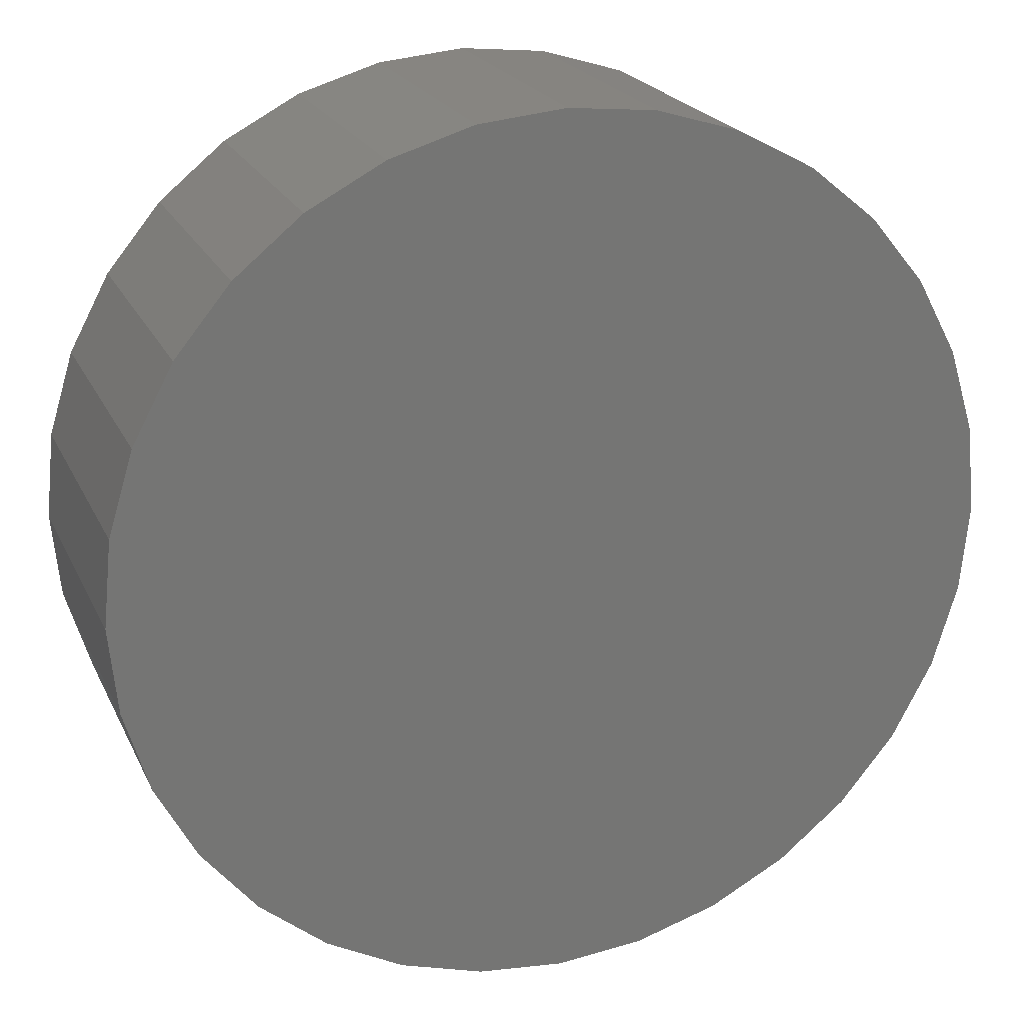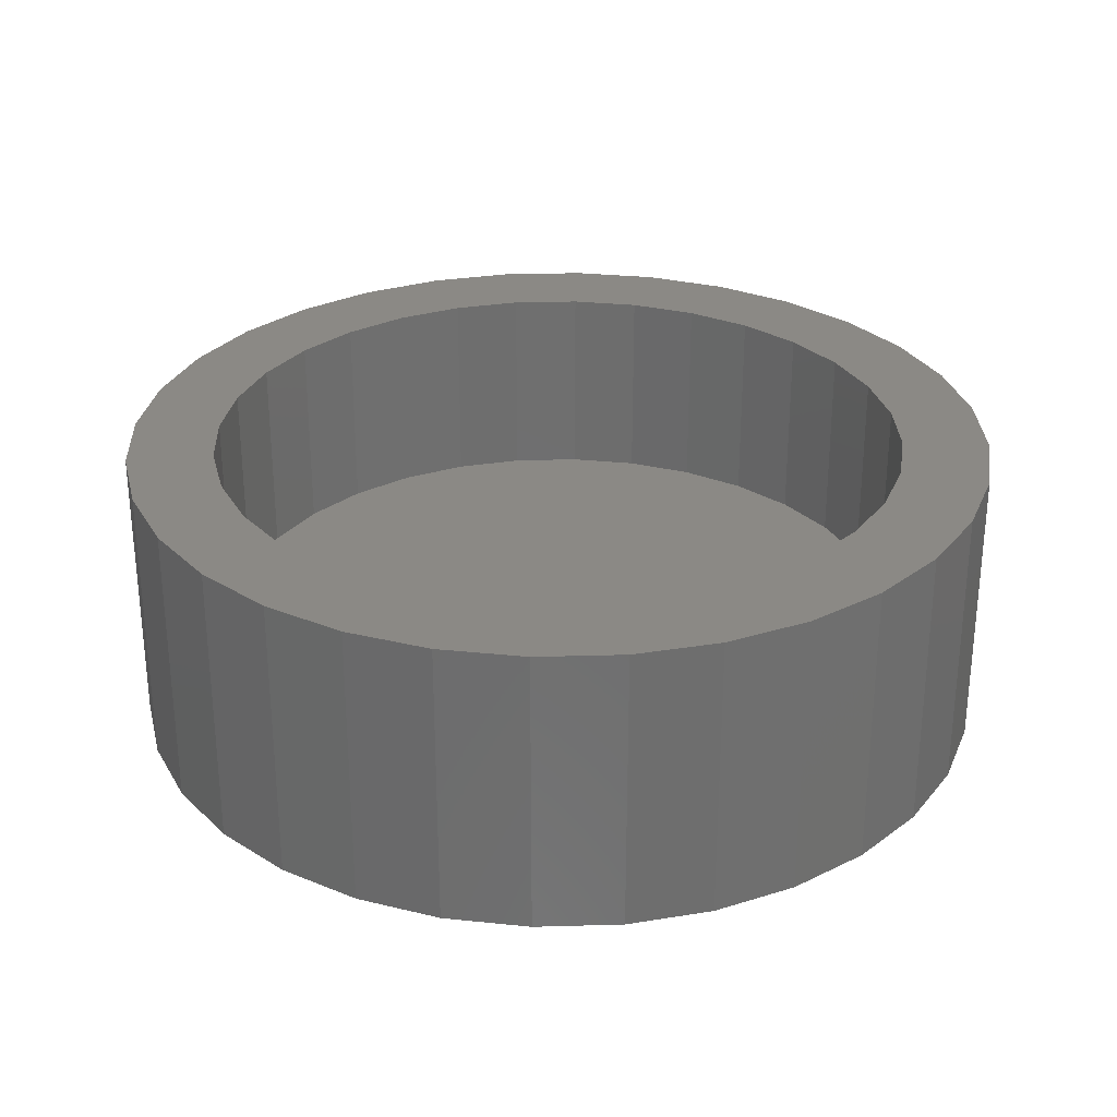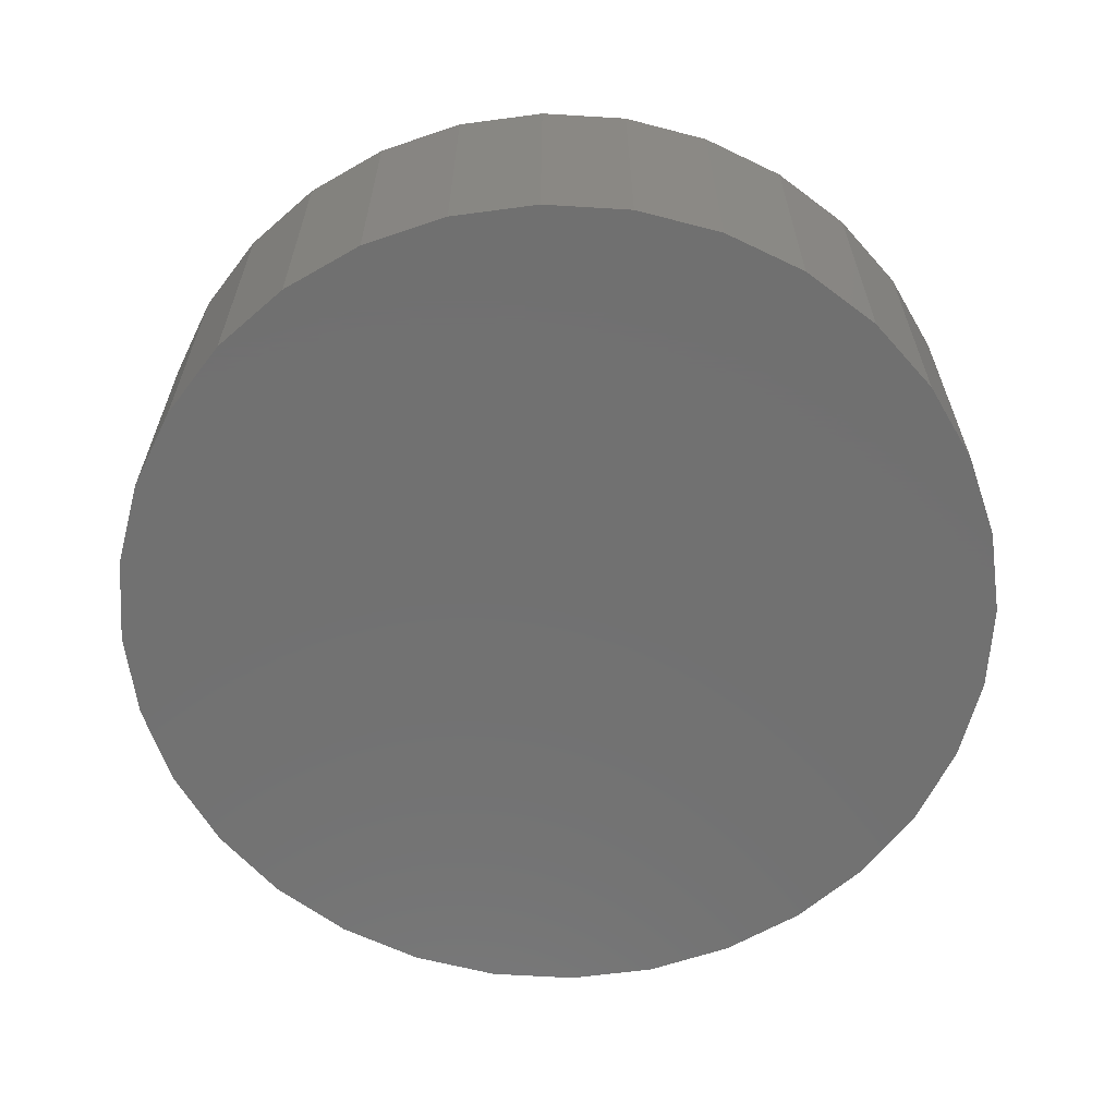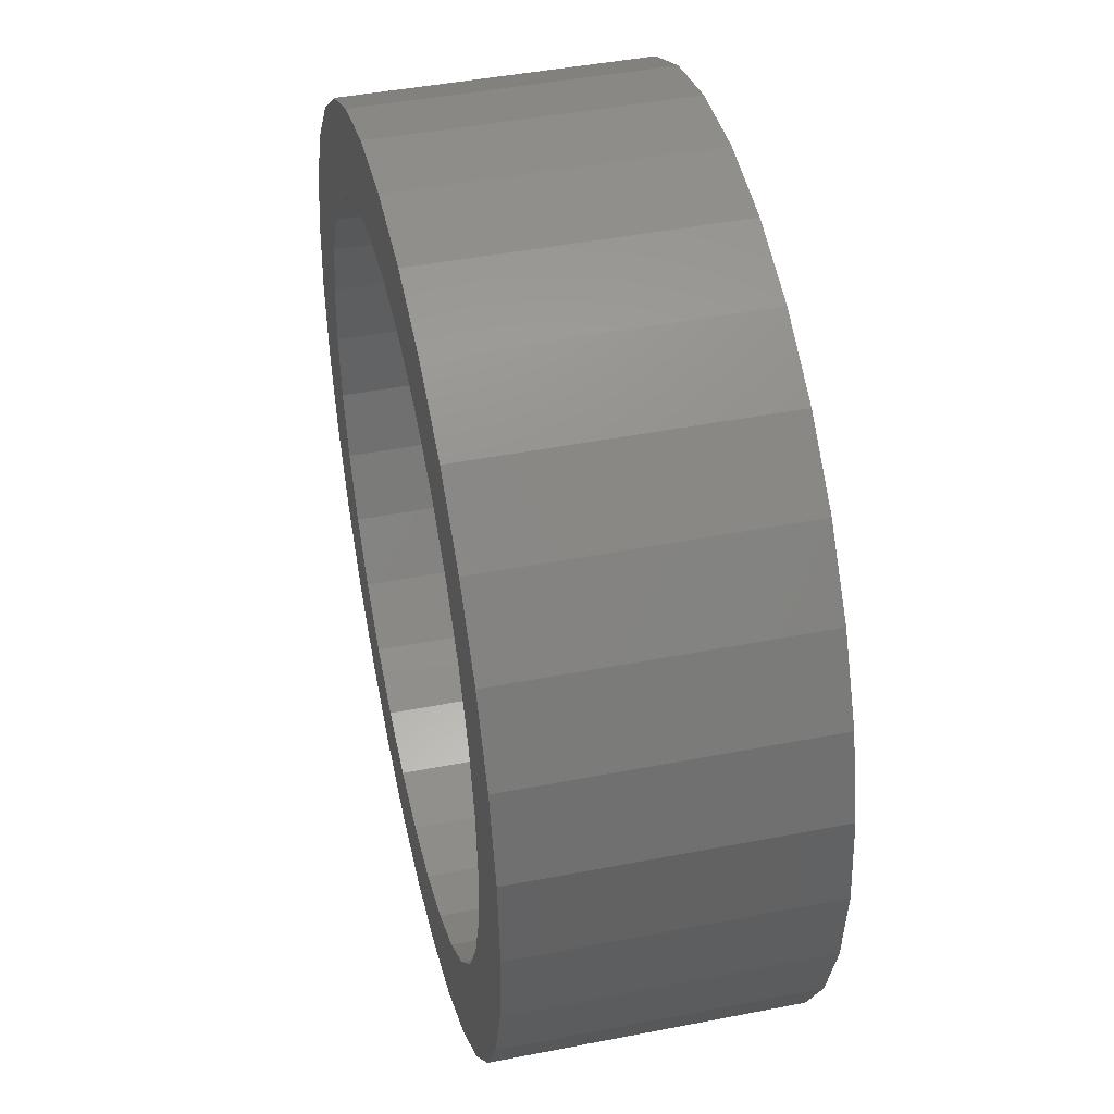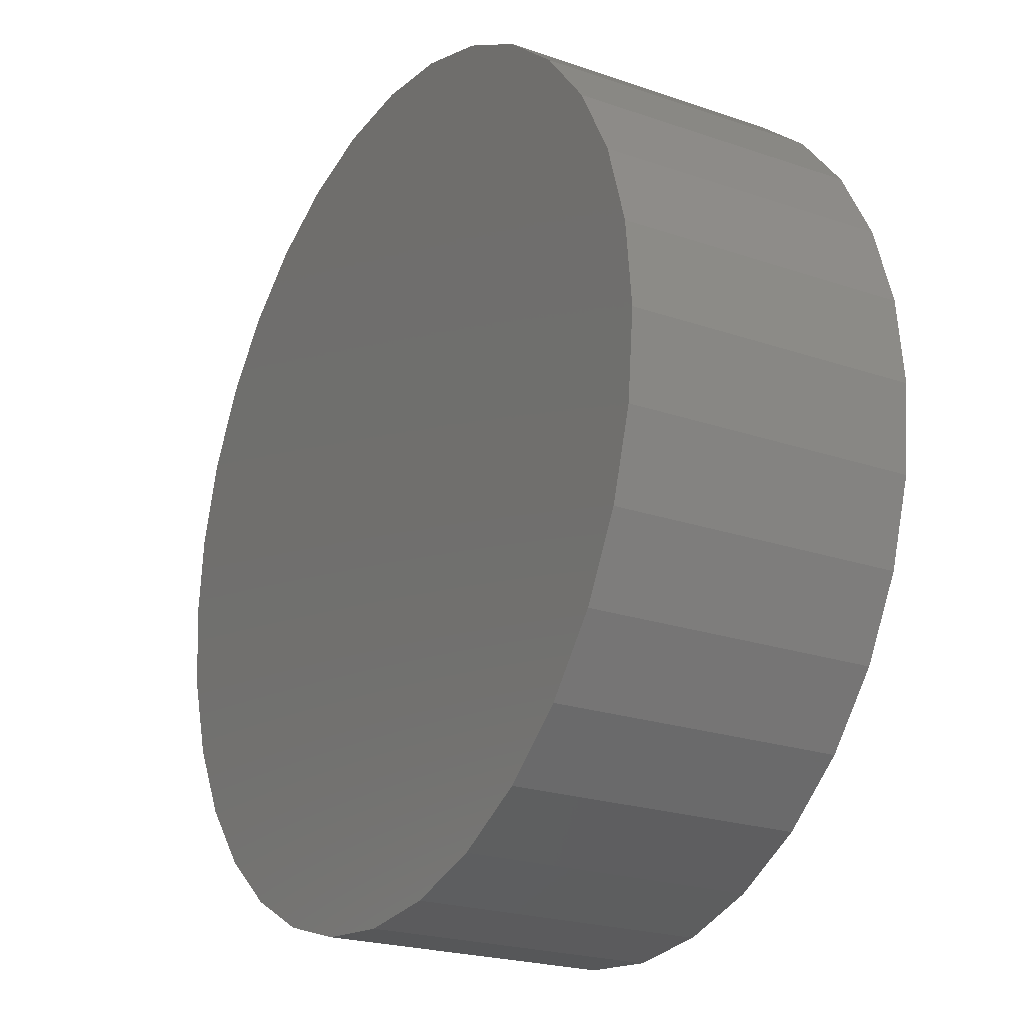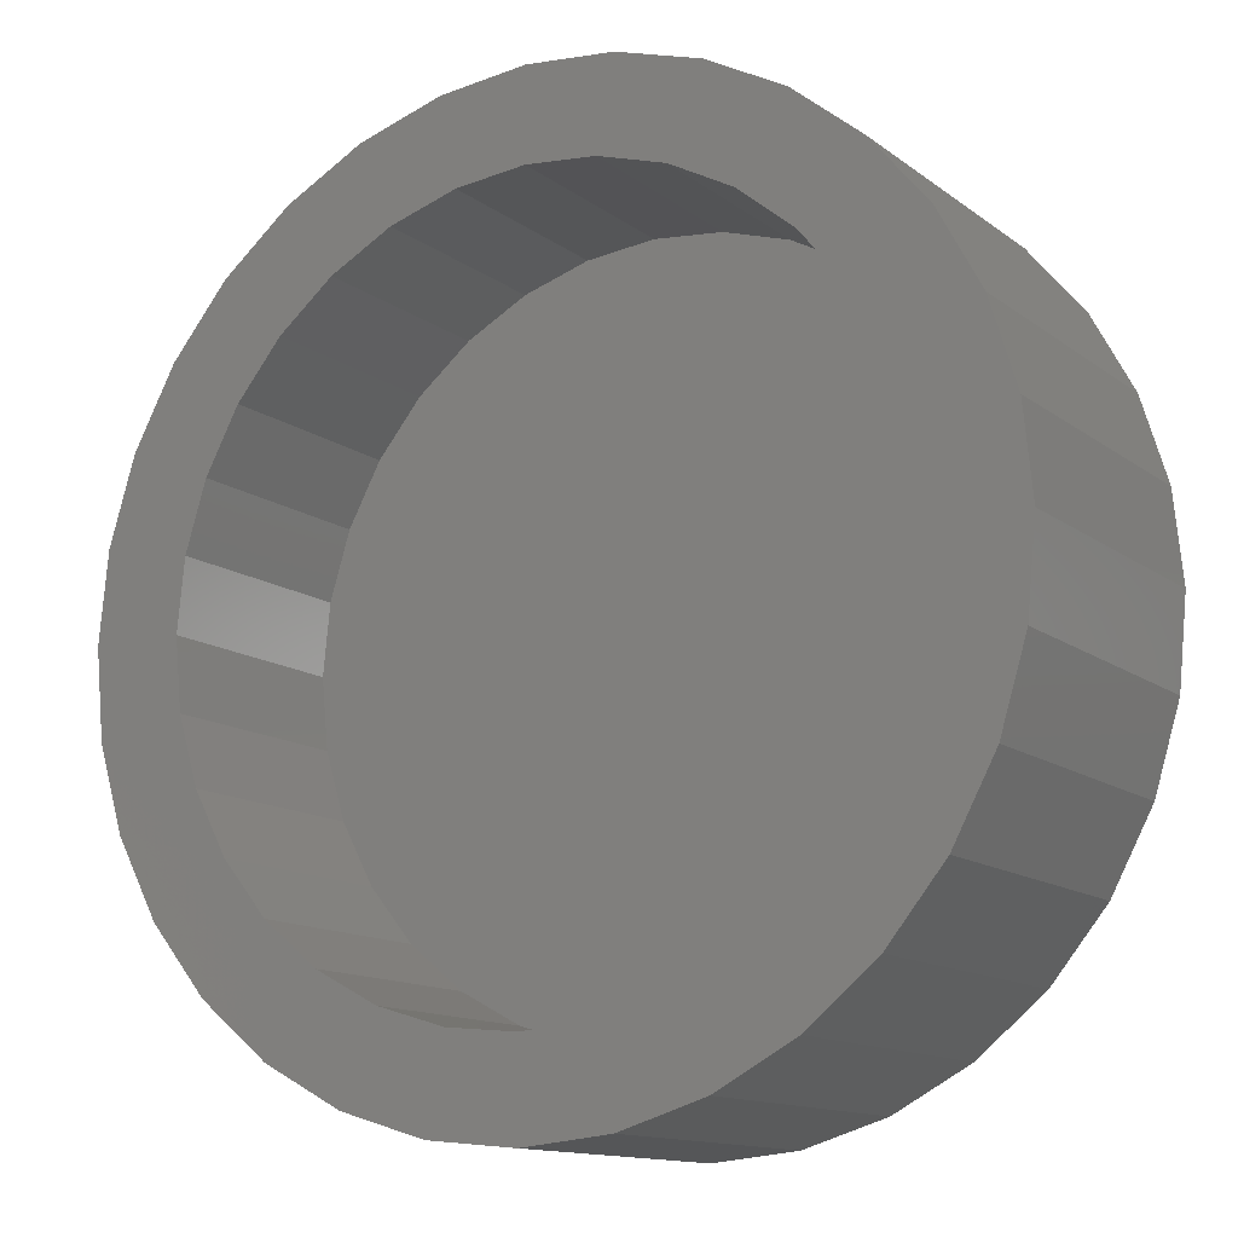
<metadata>
{"format":"stl","ext":"stl","renderer":"f3d","projection":"perspective","resolution":1024,"background":"white","views":[{"elev":21.6,"azim":160.2,"up":"+Y"},{"elev":29.0,"azim":115.7,"up":"+Z"},{"elev":-62.9,"azim":-110.4,"up":"+Z"},{"elev":44.7,"azim":77.2,"up":"+Y"},{"elev":-22.3,"azim":-120.9,"up":"+Y"},{"elev":-13.0,"azim":31.7,"up":"+Y"}]}
</metadata>
<code>
# stl→obj: 128 verts, 252 faces
v -0.2543 -0.3973 0.2656
v -0.1731 -0.4407 0.2656
v 0.006826 -0.3827 0.2656
v -0.06659 -0.3755 0.2656
v -0.1372 -0.3541 0.2656
v -0.3256 -0.3388 0.2656
v 0.006826 0.3699 0.2656
v 0.08024 0.3627 0.2656
v 0.268 0.3844 0.2656
v 0.1867 0.4279 0.2656
v 0.09853 0.4546 0.2656
v 0.006826 0.4637 0.2656
v -0.08488 0.4546 0.2656
v -0.1731 0.4279 0.2656
v -0.2543 0.3844 0.2656
v -0.06659 0.3627 0.2656
v -0.08488 -0.4674 0.2656
v 0.006826 -0.4765 0.2656
v 0.09853 -0.4674 0.2656
v 0.1867 -0.4407 0.2656
v 0.268 -0.3973 0.2656
v 0.08024 -0.3755 0.2656
v -0.1372 0.3413 0.2656
v -0.3256 0.326 0.2656
v -0.2022 0.3065 0.2656
v -0.384 0.2547 0.2656
v -0.2593 0.2597 0.2656
v -0.3061 0.2027 0.2656
v -0.4275 0.1735 0.2656
v -0.3408 0.1376 0.2656
v -0.4542 0.08529 0.2656
v -0.3623 0.067 0.2656
v -0.3695 -0.006414 0.2656
v -0.4632 -0.006414 0.2656
v -0.3623 -0.07983 0.2656
v -0.4542 -0.09812 0.2656
v -0.3408 -0.1504 0.2656
v -0.4275 -0.1863 0.2656
v -0.3061 -0.2155 0.2656
v -0.2593 -0.2725 0.2656
v -0.384 -0.2676 0.2656
v -0.2022 -0.3193 0.2656
v 0.3392 0.326 0.2656
v 0.1508 0.3413 0.2656
v 0.3977 0.2547 0.2656
v 0.2159 0.3065 0.2656
v 0.2729 0.2597 0.2656
v 0.4411 0.1735 0.2656
v 0.3197 0.2027 0.2656
v 0.4679 0.08529 0.2656
v 0.3545 0.1376 0.2656
v 0.3759 0.067 0.2656
v 0.4769 -0.006414 0.2656
v 0.3831 -0.006414 0.2656
v 0.4679 -0.09812 0.2656
v 0.3759 -0.07983 0.2656
v 0.4411 -0.1863 0.2656
v 0.3545 -0.1504 0.2656
v 0.3197 -0.2155 0.2656
v 0.3977 -0.2676 0.2656
v 0.2729 -0.2725 0.2656
v 0.3392 -0.3388 0.2656
v 0.2159 -0.3193 0.2656
v 0.1508 -0.3541 0.2656
v 0.006826 -0.3827 0.04688
v 0.08024 -0.3755 0.04688
v 0.1508 -0.3541 0.04688
v 0.2159 -0.3193 0.04688
v 0.2729 -0.2725 0.04688
v 0.3197 -0.2155 0.04688
v 0.3545 -0.1504 0.04688
v 0.3759 -0.07983 0.04688
v 0.3831 -0.006414 0.04688
v -0.06659 -0.3755 0.04688
v -0.1372 -0.3541 0.04688
v -0.2022 -0.3193 0.04688
v -0.2593 -0.2725 0.04688
v -0.3061 -0.2155 0.04688
v -0.3408 -0.1504 0.04688
v -0.3623 -0.07983 0.04688
v -0.3695 -0.006414 0.04688
v 0.006826 0.3699 0.04688
v -0.06659 0.3627 0.04688
v -0.1372 0.3413 0.04688
v -0.2022 0.3065 0.04688
v -0.2593 0.2597 0.04688
v -0.3061 0.2027 0.04688
v -0.3408 0.1376 0.04688
v -0.3623 0.067 0.04688
v 0.08024 0.3627 0.04688
v 0.1508 0.3413 0.04688
v 0.2159 0.3065 0.04688
v 0.2729 0.2597 0.04688
v 0.3197 0.2027 0.04688
v 0.3545 0.1376 0.04688
v 0.3759 0.067 0.04688
v 0.4769 -0.006414 -0.04688
v 0.4679 -0.09812 -0.04688
v 0.4411 -0.1863 -0.04688
v 0.3977 -0.2676 -0.04688
v 0.3392 -0.3388 -0.04688
v 0.268 -0.3973 -0.04688
v 0.1867 -0.4407 -0.04688
v 0.09853 -0.4674 -0.04688
v 0.006826 -0.4765 -0.04688
v -0.08488 -0.4674 -0.04688
v -0.1731 -0.4407 -0.04688
v -0.2543 -0.3973 -0.04688
v -0.3256 -0.3388 -0.04688
v -0.384 -0.2676 -0.04688
v -0.4275 -0.1863 -0.04688
v -0.4542 -0.09812 -0.04688
v -0.4632 -0.006414 -0.04688
v -0.4542 0.08529 -0.04688
v -0.4275 0.1735 -0.04688
v -0.384 0.2547 -0.04688
v -0.3256 0.326 -0.04688
v -0.2543 0.3844 -0.04688
v -0.1731 0.4279 -0.04688
v -0.08488 0.4546 -0.04688
v 0.006826 0.4637 -0.04688
v 0.09853 0.4546 -0.04688
v 0.1867 0.4279 -0.04688
v 0.268 0.3844 -0.04688
v 0.3392 0.326 -0.04688
v 0.3977 0.2547 -0.04688
v 0.4411 0.1735 -0.04688
v 0.4679 0.08529 -0.04688
f 1 2 3
f 1 3 4
f 1 4 5
f 1 5 6
f 7 8 9
f 7 9 10
f 7 10 11
f 7 11 12
f 7 12 13
f 7 13 14
f 7 14 15
f 7 15 16
f 3 2 17
f 3 17 18
f 3 18 19
f 3 19 20
f 3 20 21
f 3 21 22
f 16 15 23
f 23 15 24
f 23 24 25
f 25 24 26
f 25 26 27
f 27 26 28
f 28 26 29
f 28 29 30
f 30 29 31
f 30 31 32
f 32 31 33
f 33 31 34
f 33 34 35
f 35 34 36
f 35 36 37
f 37 36 38
f 37 38 39
f 39 38 40
f 40 38 41
f 40 41 42
f 42 41 6
f 42 6 5
f 9 8 43
f 43 8 44
f 43 44 45
f 45 44 46
f 45 46 47
f 45 47 48
f 48 47 49
f 48 49 50
f 50 49 51
f 50 51 52
f 50 52 53
f 53 52 54
f 53 54 55
f 55 54 56
f 55 56 57
f 57 56 58
f 57 58 59
f 57 59 60
f 60 59 61
f 60 61 62
f 62 61 63
f 62 63 64
f 64 22 62
f 62 22 21
f 65 22 66
f 66 22 64
f 66 64 67
f 67 64 63
f 67 63 68
f 68 63 61
f 68 61 69
f 69 61 59
f 69 59 70
f 70 59 58
f 70 58 71
f 71 58 56
f 71 56 72
f 72 56 54
f 72 54 73
f 22 65 3
f 3 65 74
f 3 74 4
f 4 74 75
f 4 75 5
f 5 75 76
f 5 76 42
f 42 76 77
f 42 77 40
f 40 77 78
f 40 78 39
f 39 78 79
f 39 79 37
f 37 79 80
f 37 80 35
f 35 80 81
f 35 81 33
f 82 16 83
f 83 16 23
f 83 23 84
f 84 23 25
f 84 25 85
f 85 25 27
f 85 27 86
f 86 27 28
f 86 28 87
f 87 28 30
f 87 30 88
f 88 30 32
f 88 32 89
f 89 32 33
f 89 33 81
f 16 82 7
f 7 82 90
f 7 90 8
f 8 90 91
f 8 91 44
f 44 91 92
f 44 92 46
f 46 92 93
f 46 93 47
f 47 93 94
f 47 94 49
f 49 94 95
f 49 95 51
f 51 95 96
f 51 96 52
f 52 96 73
f 52 73 54
f 97 53 98
f 98 53 55
f 98 55 99
f 99 55 57
f 99 57 100
f 100 57 60
f 100 60 101
f 101 60 62
f 101 62 102
f 102 62 21
f 102 21 103
f 103 21 20
f 103 20 104
f 104 20 19
f 104 19 105
f 105 19 18
f 105 18 106
f 106 18 17
f 106 17 107
f 107 17 2
f 107 2 108
f 108 2 1
f 108 1 109
f 109 1 6
f 109 6 110
f 110 6 41
f 110 41 111
f 111 41 38
f 111 38 112
f 112 38 36
f 112 36 113
f 113 36 34
f 113 34 114
f 114 34 31
f 114 31 115
f 115 31 29
f 115 29 116
f 116 29 26
f 116 26 117
f 117 26 24
f 117 24 118
f 118 24 15
f 118 15 119
f 119 15 14
f 119 14 120
f 120 14 13
f 120 13 121
f 121 13 12
f 121 12 122
f 122 12 11
f 122 11 123
f 123 11 10
f 123 10 124
f 124 10 9
f 124 9 125
f 125 9 43
f 125 43 126
f 126 43 45
f 126 45 127
f 127 45 48
f 127 48 128
f 128 48 50
f 128 50 97
f 97 50 53
f 121 122 120
f 105 106 104
f 104 106 107
f 104 107 103
f 103 107 108
f 103 108 102
f 102 108 109
f 102 109 101
f 101 109 110
f 101 110 100
f 100 110 111
f 100 111 99
f 99 111 112
f 99 112 98
f 98 112 113
f 98 113 97
f 97 113 114
f 97 114 128
f 128 114 115
f 128 115 127
f 127 115 116
f 127 116 126
f 126 116 117
f 126 117 125
f 125 117 118
f 125 118 124
f 124 118 119
f 124 119 123
f 123 119 120
f 123 120 122
f 83 90 82
f 90 83 91
f 91 83 84
f 91 84 92
f 92 84 85
f 92 85 93
f 93 85 86
f 93 86 94
f 94 86 87
f 94 87 95
f 95 87 88
f 95 88 96
f 96 88 89
f 96 89 73
f 73 89 81
f 73 81 72
f 72 81 80
f 72 80 71
f 71 80 79
f 71 79 70
f 70 79 78
f 70 78 69
f 69 78 77
f 69 77 68
f 68 77 76
f 68 76 67
f 67 76 75
f 67 75 66
f 66 75 74
f 66 74 65

</code>
